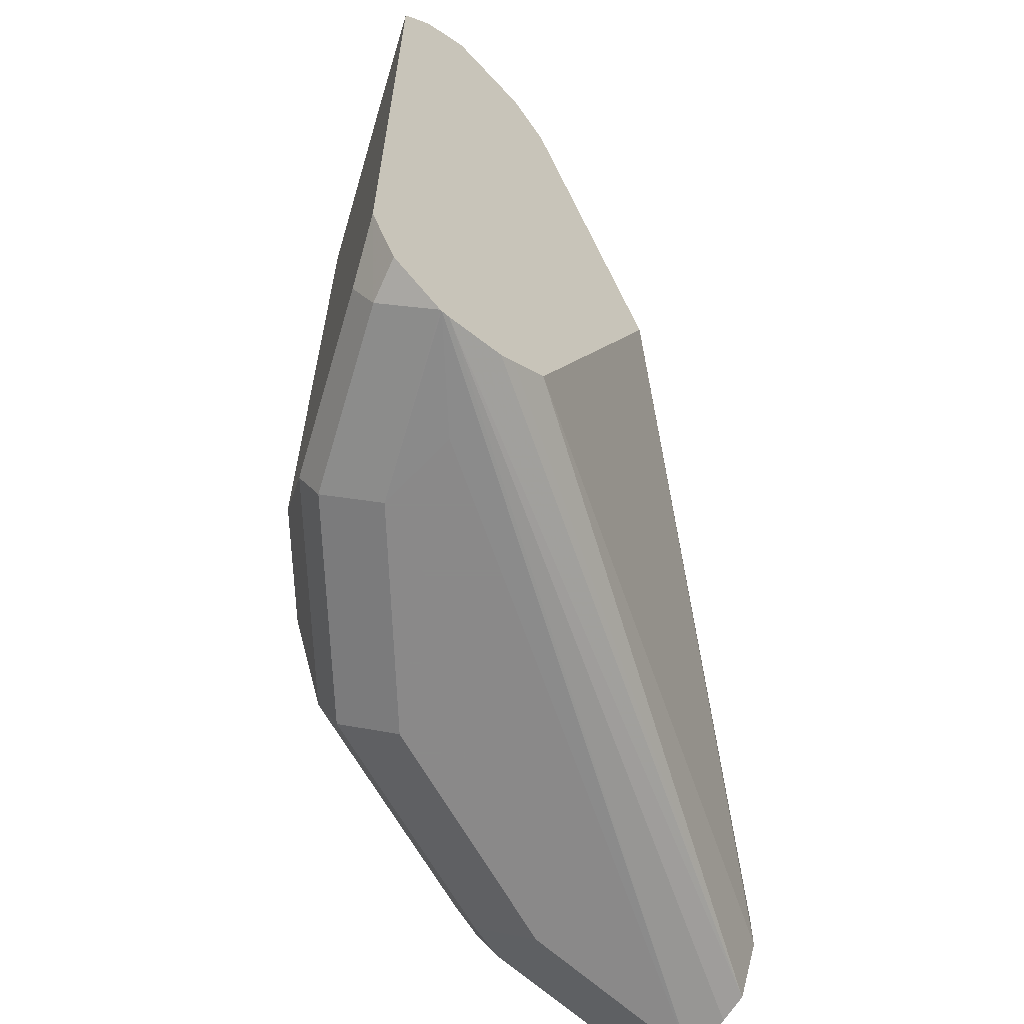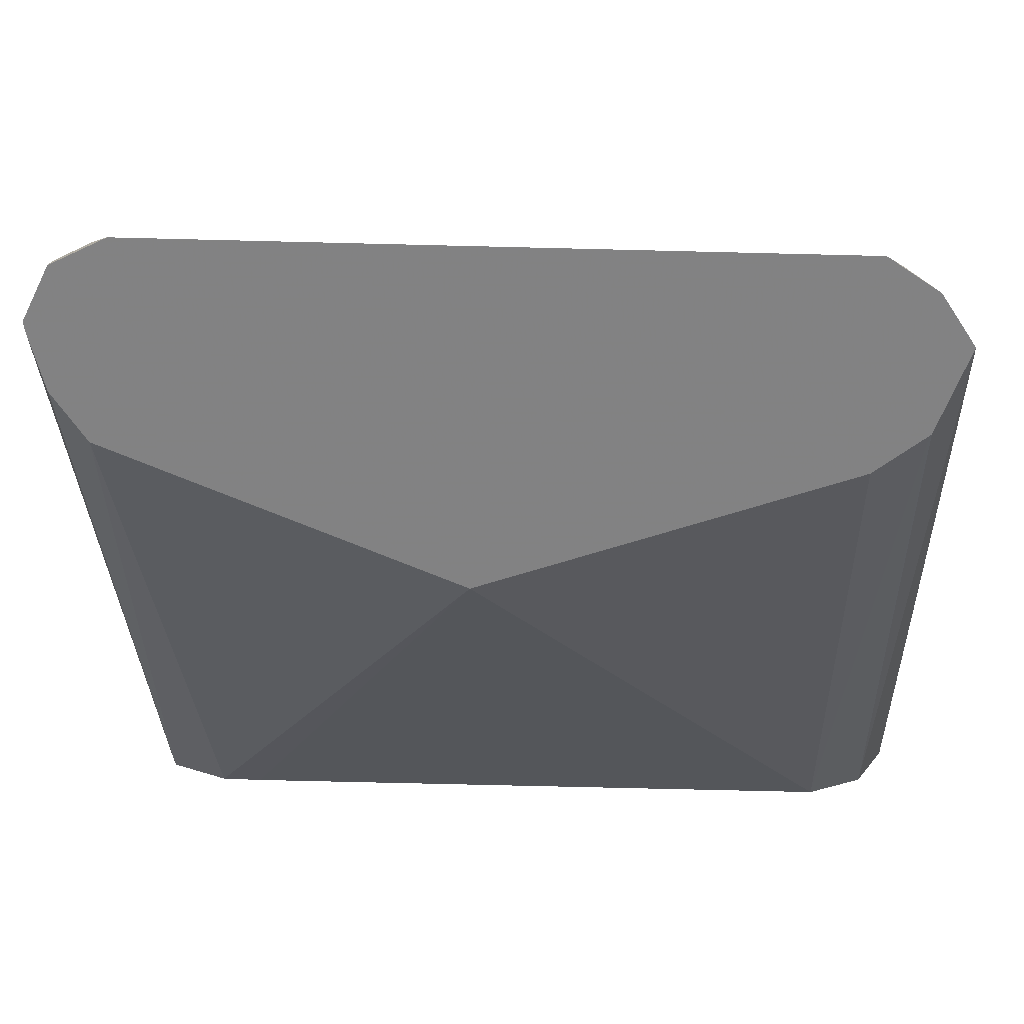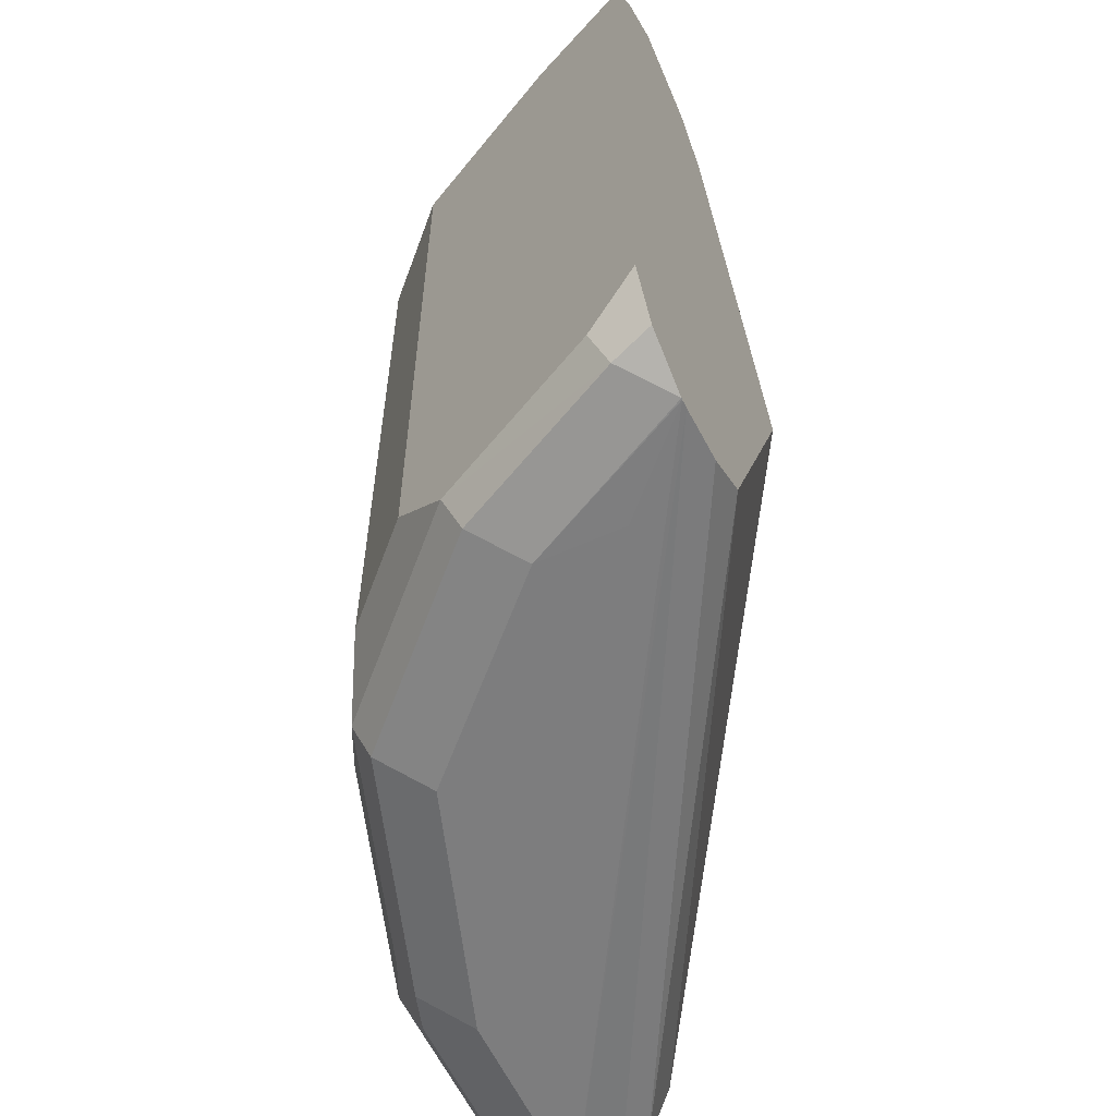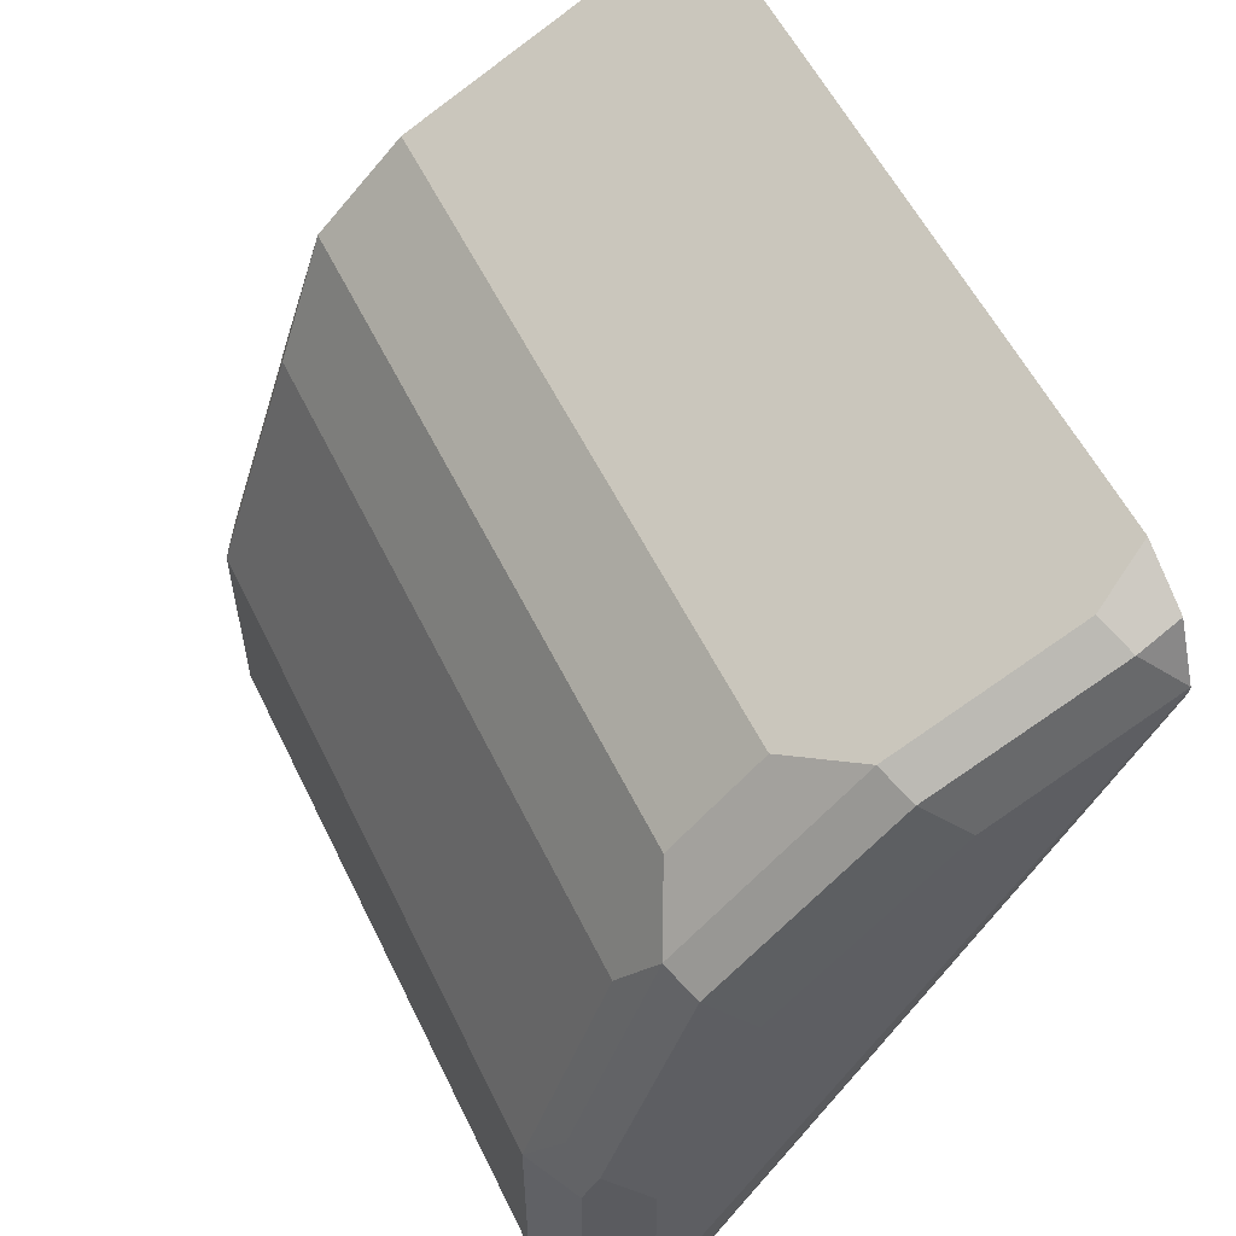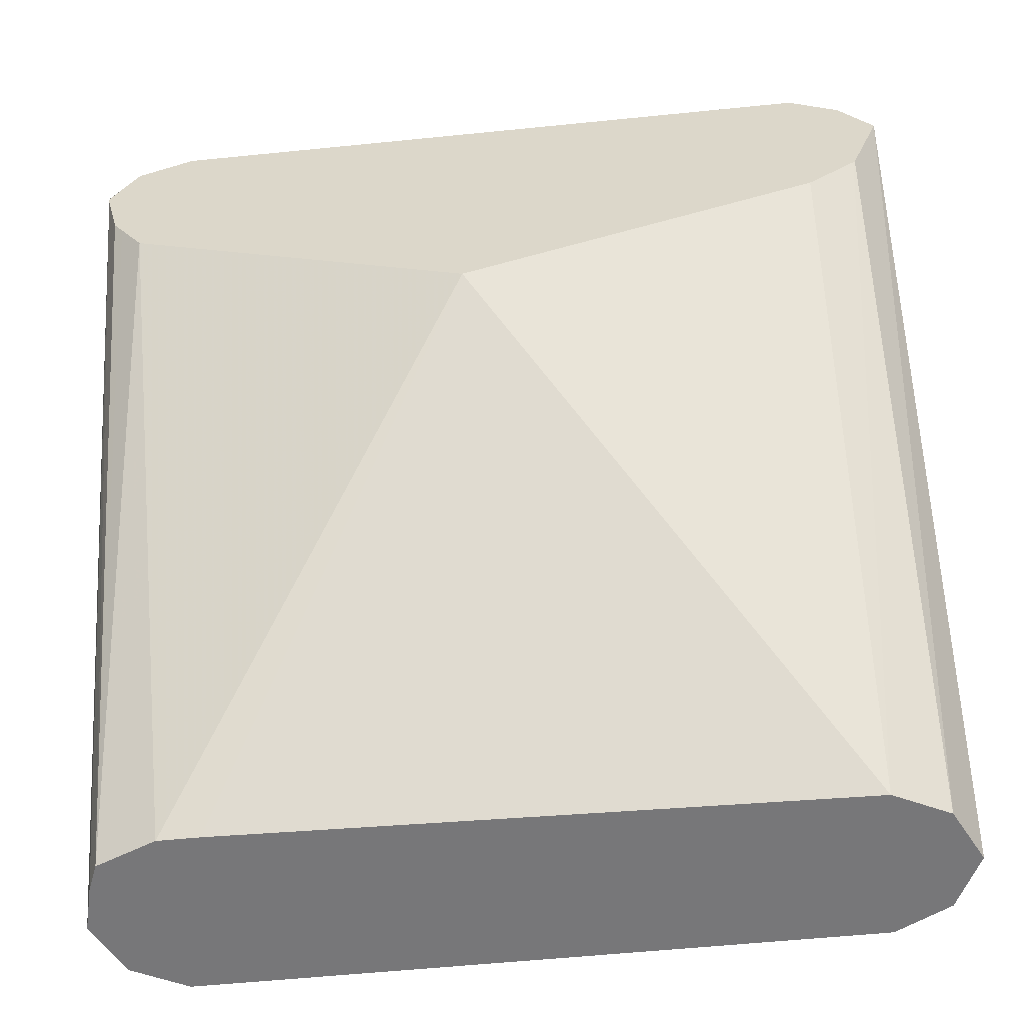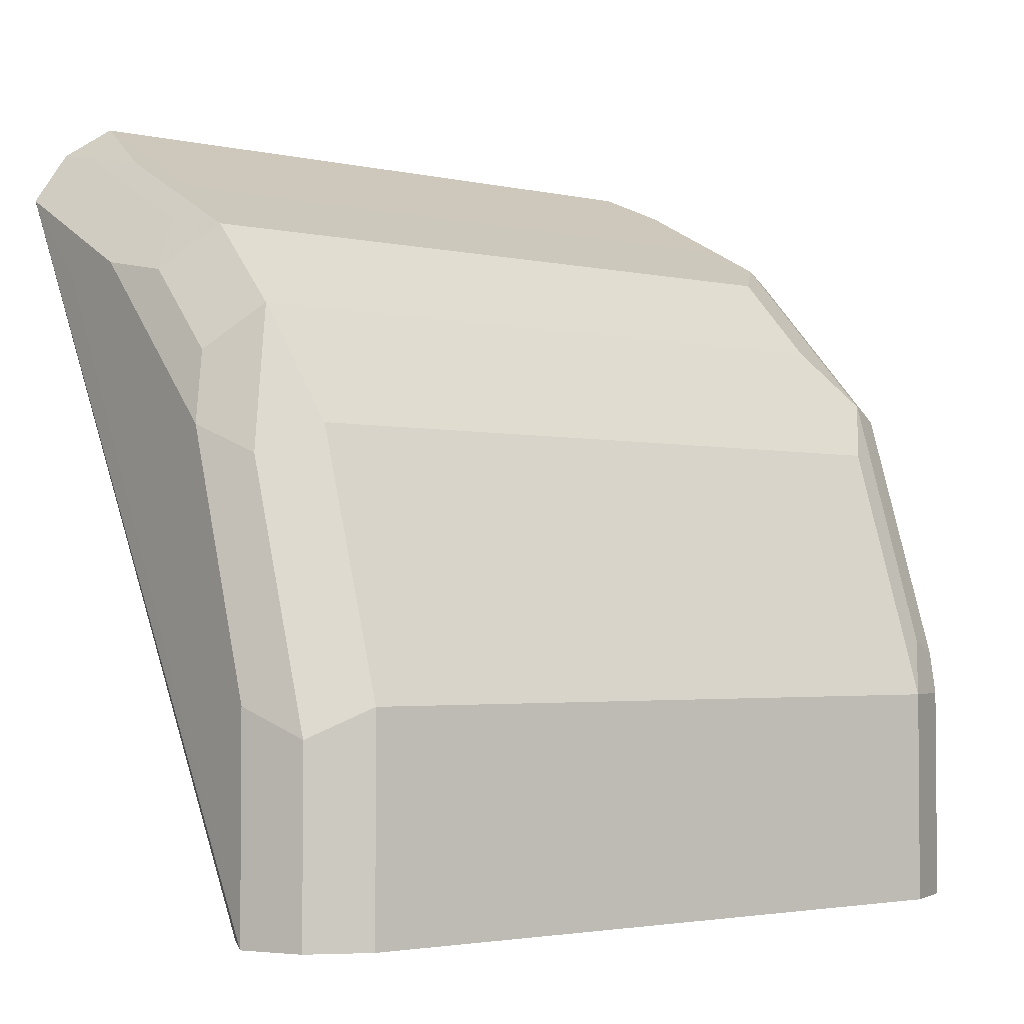
<metadata>
{"format":"obj","ext":"obj","renderer":"f3d","projection":"perspective","resolution":1024,"background":"white","views":[{"elev":-63.3,"azim":46.9,"up":"+Y"},{"elev":28.8,"azim":93.6,"up":"+Z"},{"elev":-59.1,"azim":24.9,"up":"+Y"},{"elev":56.6,"azim":-25.8,"up":"+Z"},{"elev":-57.2,"azim":96.0,"up":"+Z"},{"elev":-2.9,"azim":-127.0,"up":"+Z"}]}
</metadata>
<code>
v 0.1118 -0.09319 0.009291
v 0.1118 -0.09319 0.05593
v 0.1056 -0.09009 0.009291
v 0.1225 -0.09051 0.009291
v 0.2047 -0.09283 0.1659
v 0.2047 -0.09305 0.1677
v 0.1864 -0.09319 0.1491
v 0.1305 -0.09319 0.1118
v 0.1025 -0.08852 0.06524
v 0.09941 -0.08697 0.05593
v 0.09941 -0.08697 0.009291
v 0.1286 -0.08805 0.009291
v 0.2047 -0.08953 0.1527
v 0.2047 -0.09301 0.1681
v 0.1677 -0.09319 0.1491
v 0.1491 -0.09319 0.1305
v 0.1212 -0.08852 0.1211
v 0.09941 -0.08075 0.06834
v 0.09319 -0.07455 0.05593
v 0.09319 -0.07455 0.009291
v 0.2047 -0.08206 0.1416
v 0.2047 -0.08734 0.1495
v 0.134 -0.07455 0.009291
v 0.1957 -0.08852 0.1771
v 0.2047 -0.08703 0.18
v 0.1584 -0.08852 0.1584
v 0.1553 -0.08075 0.1615
v 0.1367 -0.08075 0.1429
v 0.1181 -0.08075 0.1242
v 0.1118 -0.07455 0.1118
v 0.09319 0.07455 0.05593
v 0.09319 0.07455 0.009291
v 0.2047 -0.005218 0.11
v 0.134 -0.06526 0.009291
v 0.2047 -0.08679 0.1802
v 0.2047 -0.07473 0.1862
v 0.1926 -0.08075 0.1802
v 0.1429 -0.06833 0.1553
v 0.1243 -0.06833 0.1367
v 0.1677 -0.07455 0.1677
v 0.1553 0.06833 0.1615
v 0.1118 0.07455 0.1118
v 0.1243 0.08075 0.1367
v 0.1212 0.08387 0.1211
v 0.1181 0.08697 0.1056
v 0.09941 0.08697 0.04971
v 0.09784 0.08383 0.009291
v 0.1305 0.07455 0.009291
v 0.2047 0.07491 0.1396
v 0.2047 0.07436 0.1862
v 0.1926 0.06833 0.1802
v 0.1429 0.08075 0.1553
v 0.1677 0.07455 0.1677
v 0.1522 0.09007 0.146
v 0.1336 0.09007 0.1274
v 0.1305 0.09319 0.1118
v 0.1118 0.09319 0.05593
v 0.1025 0.08854 0.009291
v 0.09941 0.08697 0.009291
v 0.1243 0.08697 0.009291
v 0.2047 0.08588 0.1484
v 0.2047 0.07491 0.186
v 0.1802 0.08075 0.1739
v 0.1957 0.08387 0.1771
v 0.1584 0.08387 0.1584
v 0.1677 0.09319 0.1491
v 0.1491 0.09319 0.1305
v 0.1118 0.09319 0.009291
v 0.1181 0.09007 0.009291
v 0.2047 0.09312 0.1677
v 0.2047 0.08628 0.1487
v 0.2047 0.08566 0.1788
v 0.1864 0.09319 0.1491
f 33 48 49
f 33 34 48
f 43 54 55
f 31 46 47
f 31 45 46
f 31 47 32
f 36 50 51
f 41 53 52
f 37 51 53
f 37 53 40
f 38 52 43
f 38 43 39
f 43 52 54
f 31 44 45
f 36 51 37
f 31 43 44
f 24 27 26
f 30 43 42
f 43 55 56
f 24 35 36
f 24 36 37
f 24 37 27
f 27 38 39
f 27 39 28
f 31 42 43
f 27 37 40
f 27 53 41
f 27 41 52
f 27 52 38
f 28 39 29
f 29 39 30
f 30 39 43
f 27 40 53
f 43 56 44
f 62 64 63
f 45 56 57
f 56 66 73
f 56 73 68
f 56 68 57
f 57 68 58
f 60 69 70
f 60 70 71
f 56 67 66
f 60 71 61
f 64 72 70
f 64 70 66
f 64 66 65
f 66 70 73
f 68 73 70
f 24 25 35
f 62 72 64
f 55 67 56
f 54 65 66
f 68 70 69
f 45 57 46
f 46 57 58
f 46 58 59
f 46 59 47
f 48 60 61
f 48 61 49
f 50 62 63
f 50 63 53
f 50 53 51
f 52 53 63
f 52 63 64
f 52 64 65
f 52 65 54
f 54 66 67
f 54 67 55
f 44 56 45
f 23 34 33
f 1 6 7
f 19 32 20
f 1 15 16
f 1 16 8
f 1 8 2
f 2 8 17
f 2 17 9
f 2 9 10
f 1 7 15
f 2 10 3
f 4 12 5
f 5 12 13
f 5 13 22
f 5 22 21
f 5 21 33
f 5 33 49
f 3 10 11
f 5 49 61
f 1 5 6
f 1 12 4
f 21 23 33
f 1 2 3
f 1 3 11
f 1 11 20
f 1 20 32
f 1 32 47
f 1 4 5
f 1 47 59
f 1 58 68
f 1 68 69
f 1 69 60
f 1 60 48
f 1 48 34
f 1 23 12
f 1 59 58
f 5 61 71
f 1 34 23
f 5 70 72
f 12 23 21
f 14 24 15
f 14 25 24
f 15 24 26
f 15 26 16
f 16 26 17
f 12 22 13
f 17 27 28
f 18 29 19
f 19 29 30
f 19 30 42
f 19 42 31
f 19 31 32
f 5 71 70
f 17 28 29
f 12 21 22
f 17 26 27
f 10 19 20
f 5 72 62
f 10 20 11
f 5 62 50
f 5 50 36
f 5 36 35
f 5 25 14
f 5 14 6
f 6 14 15
f 5 35 25
f 6 15 7
f 8 16 17
f 9 17 29
f 9 29 18
f 9 18 19
f 9 19 10

</code>
